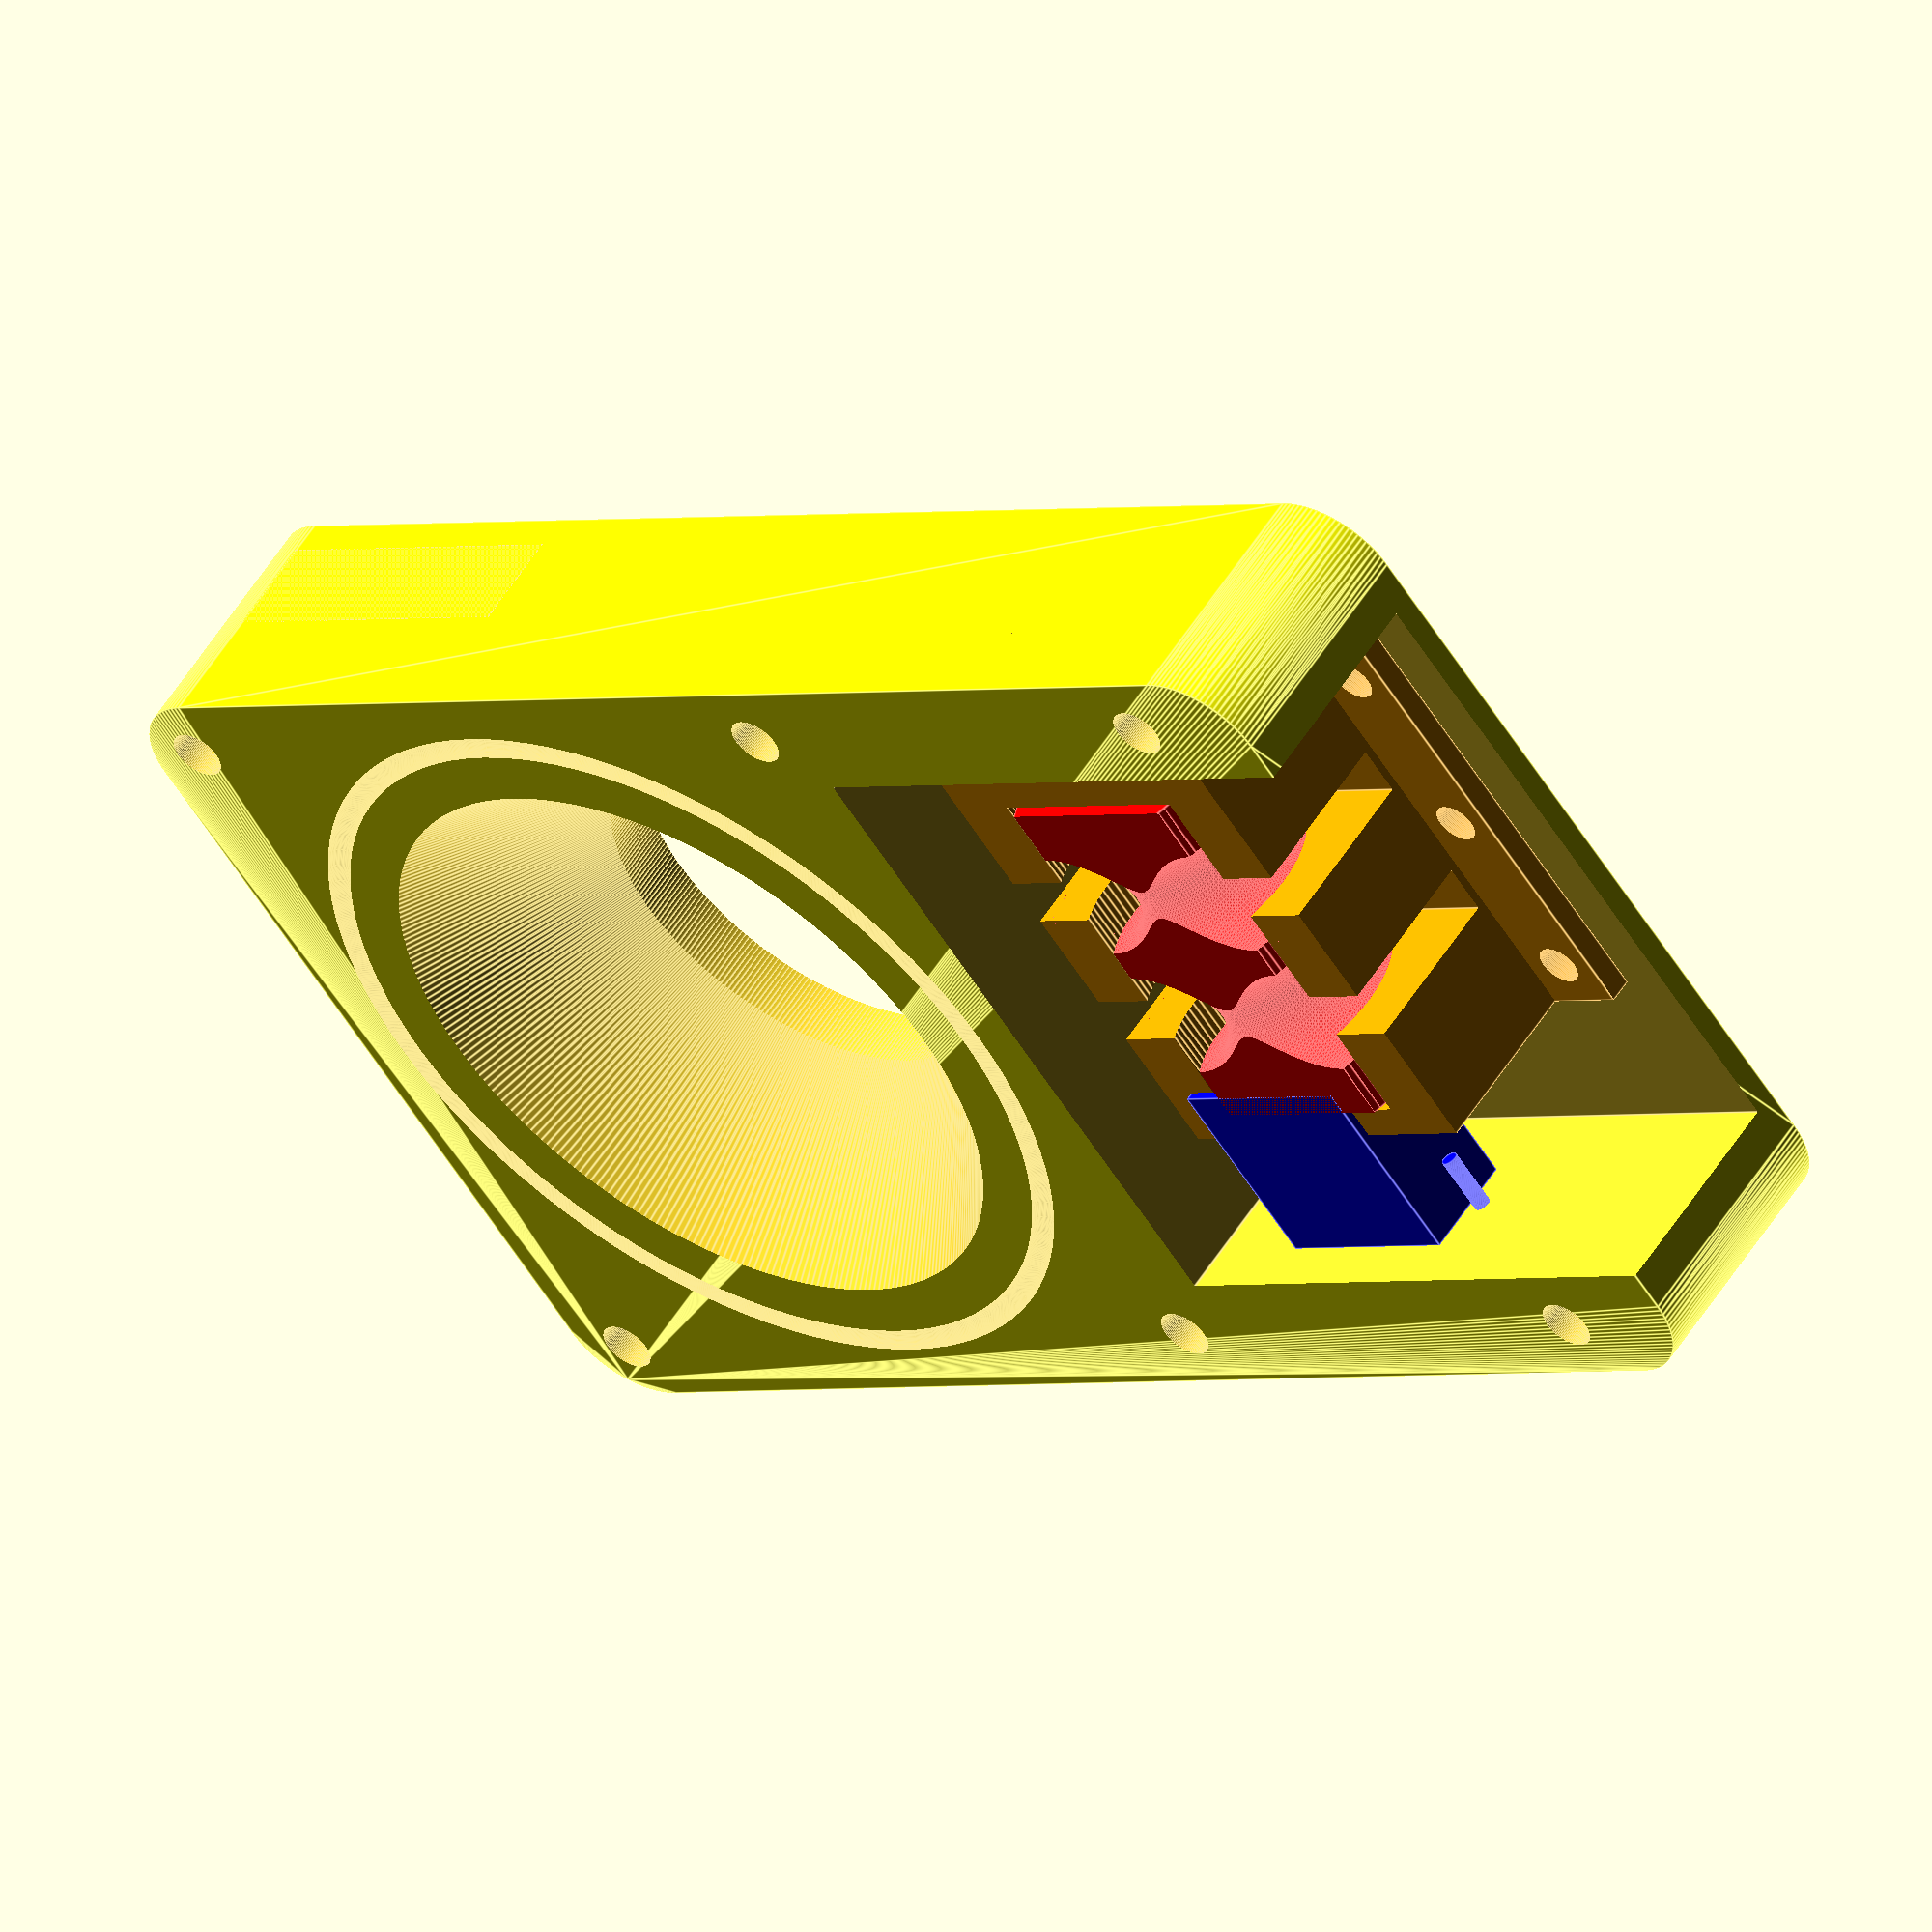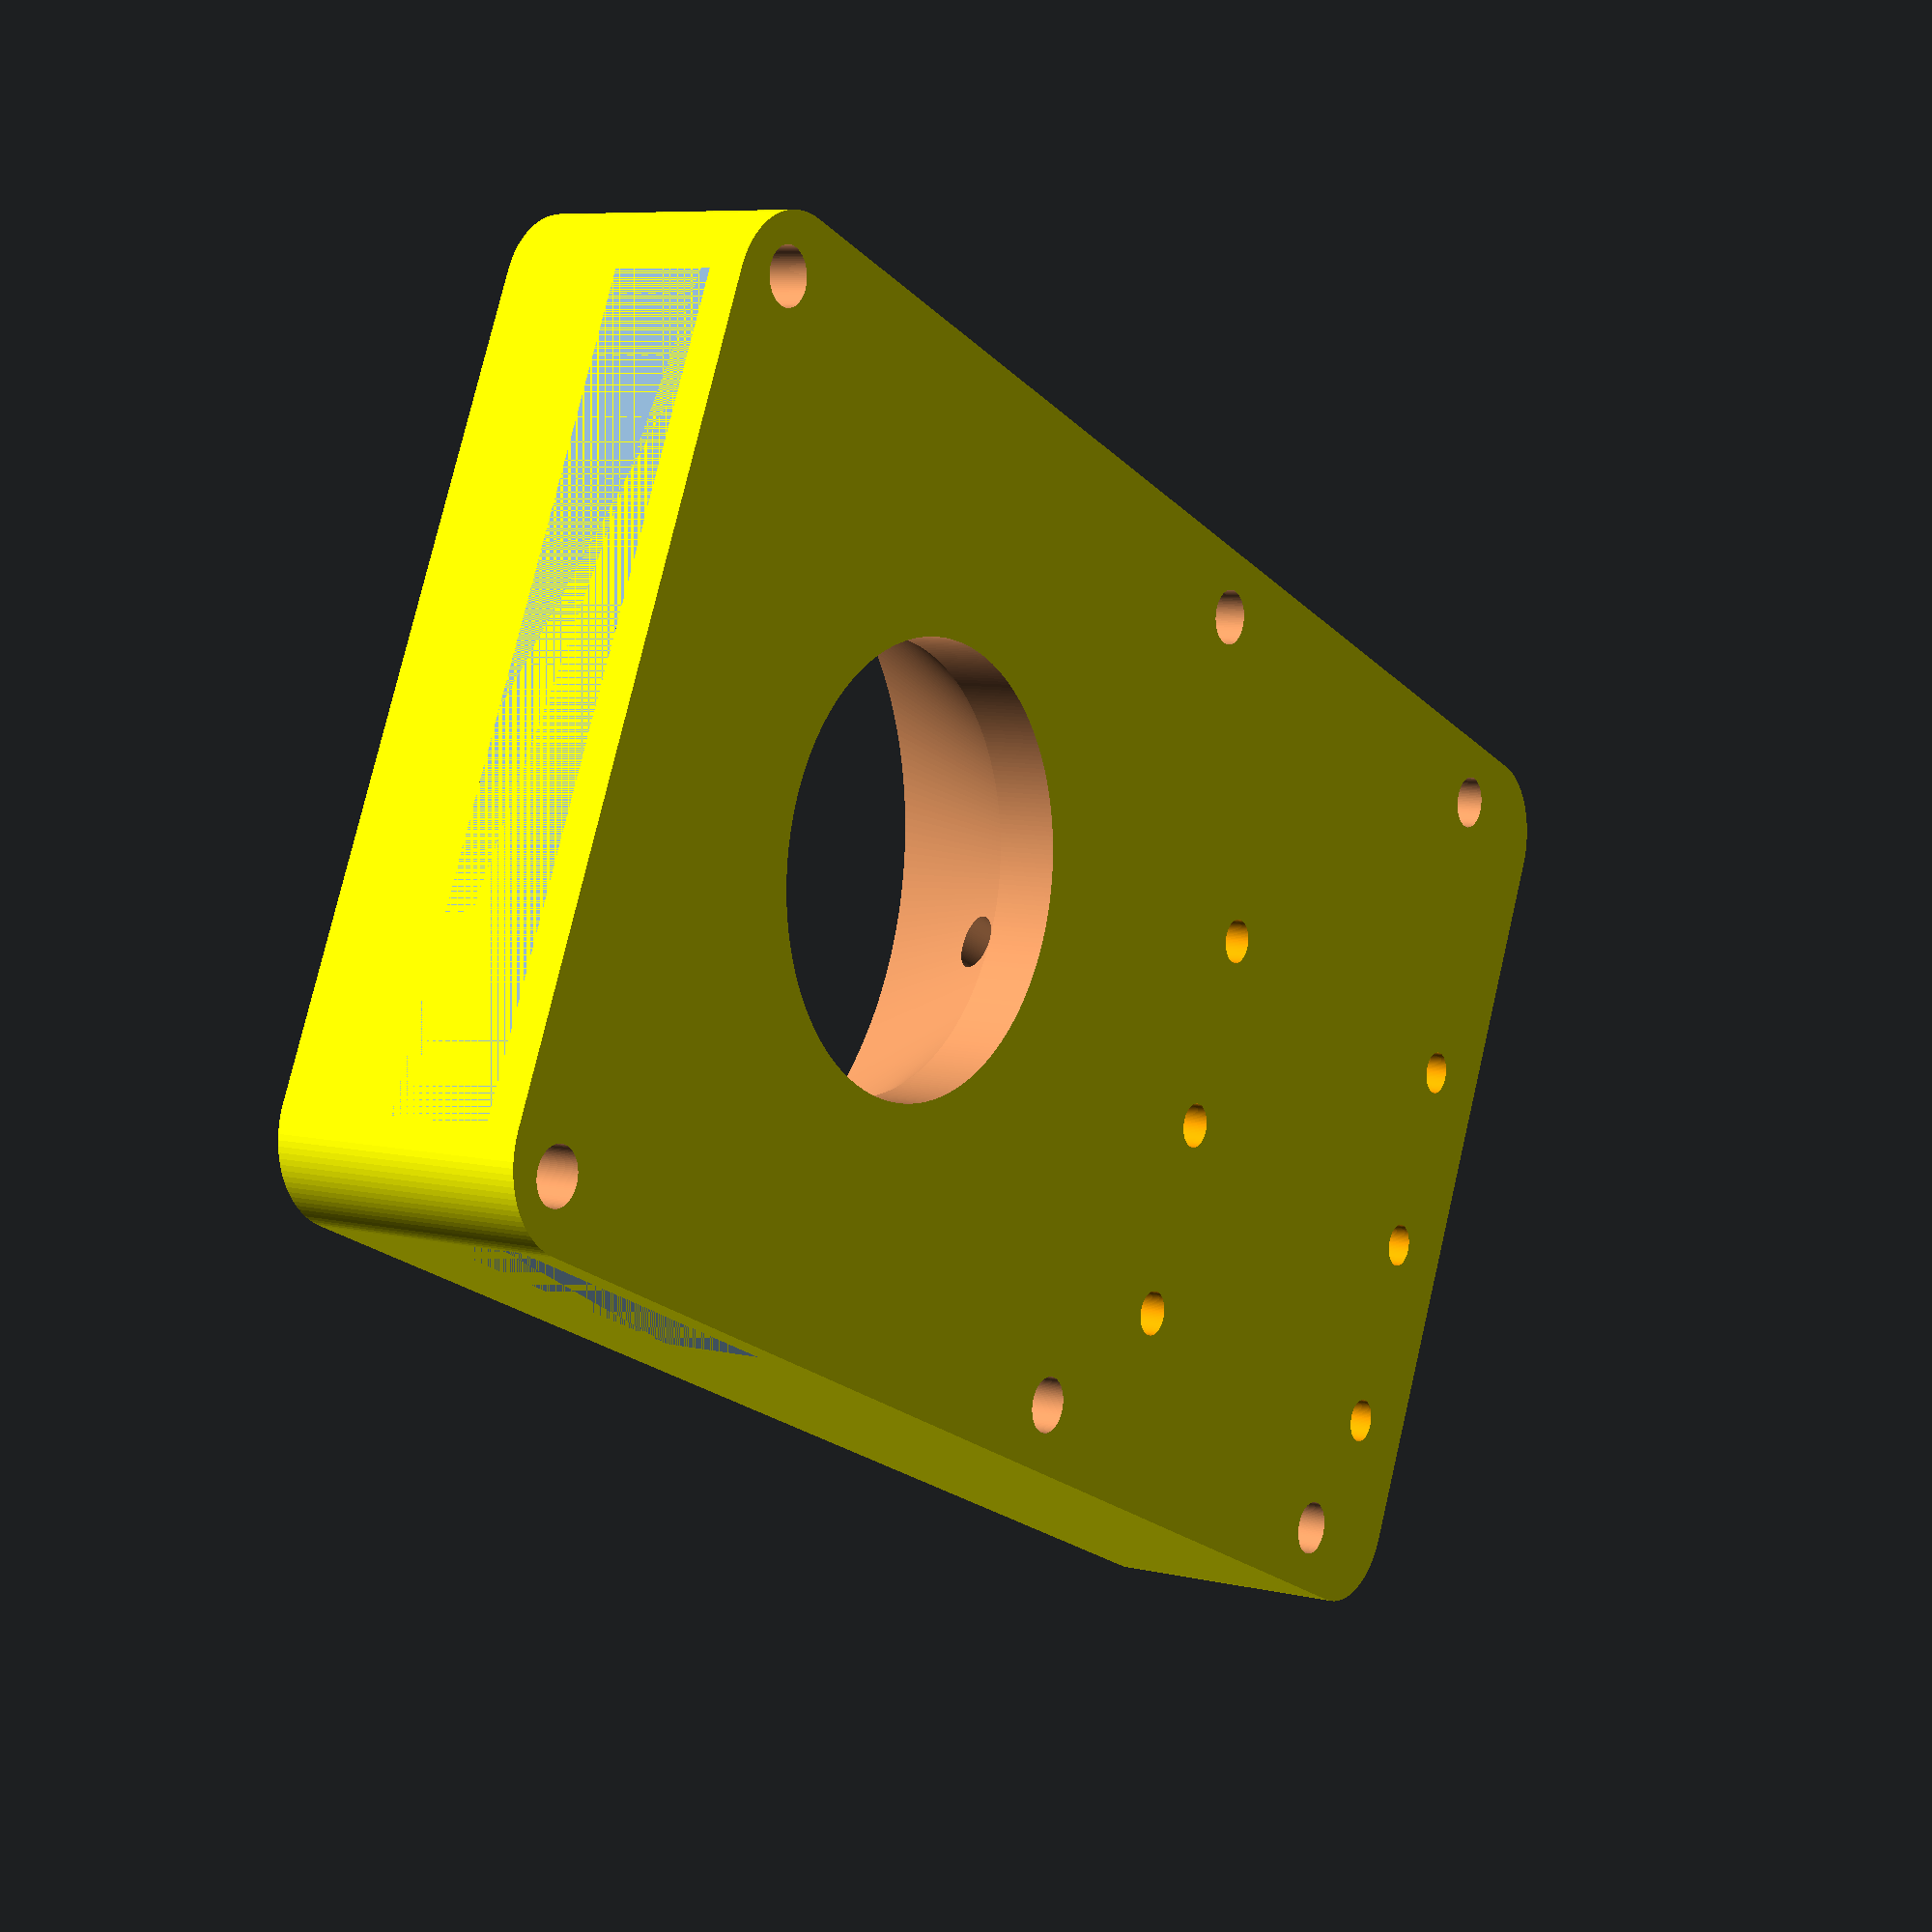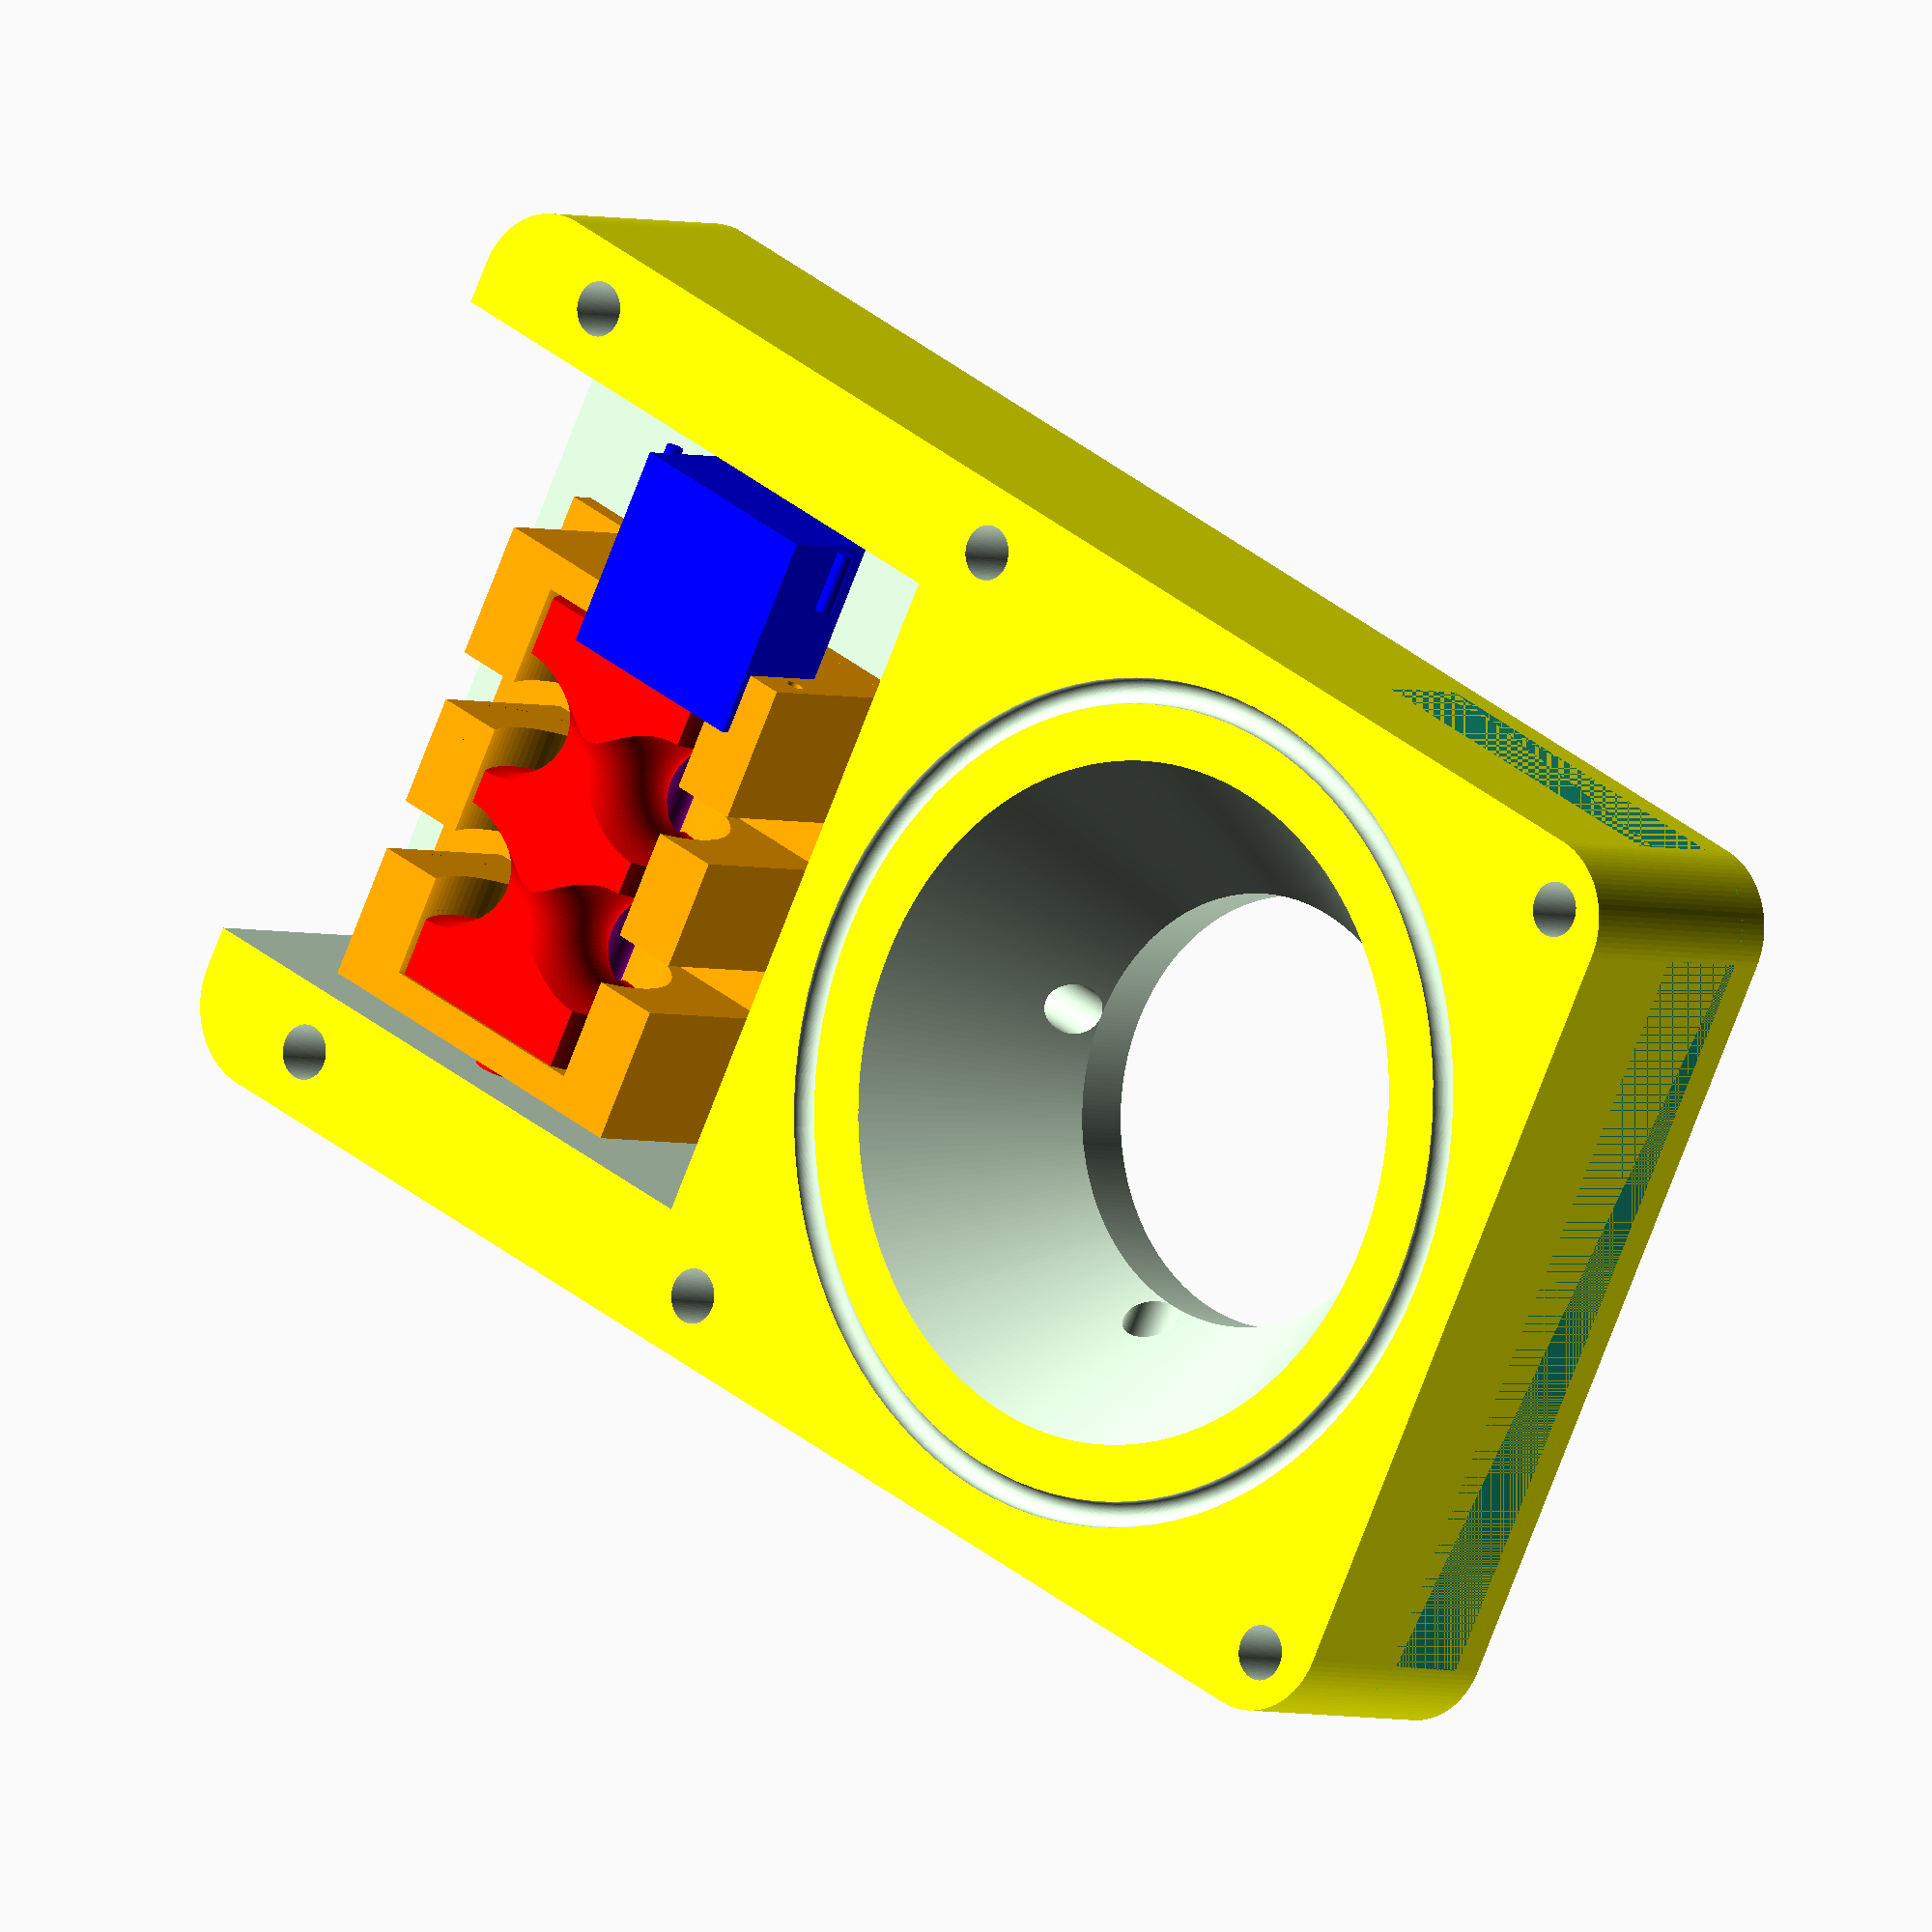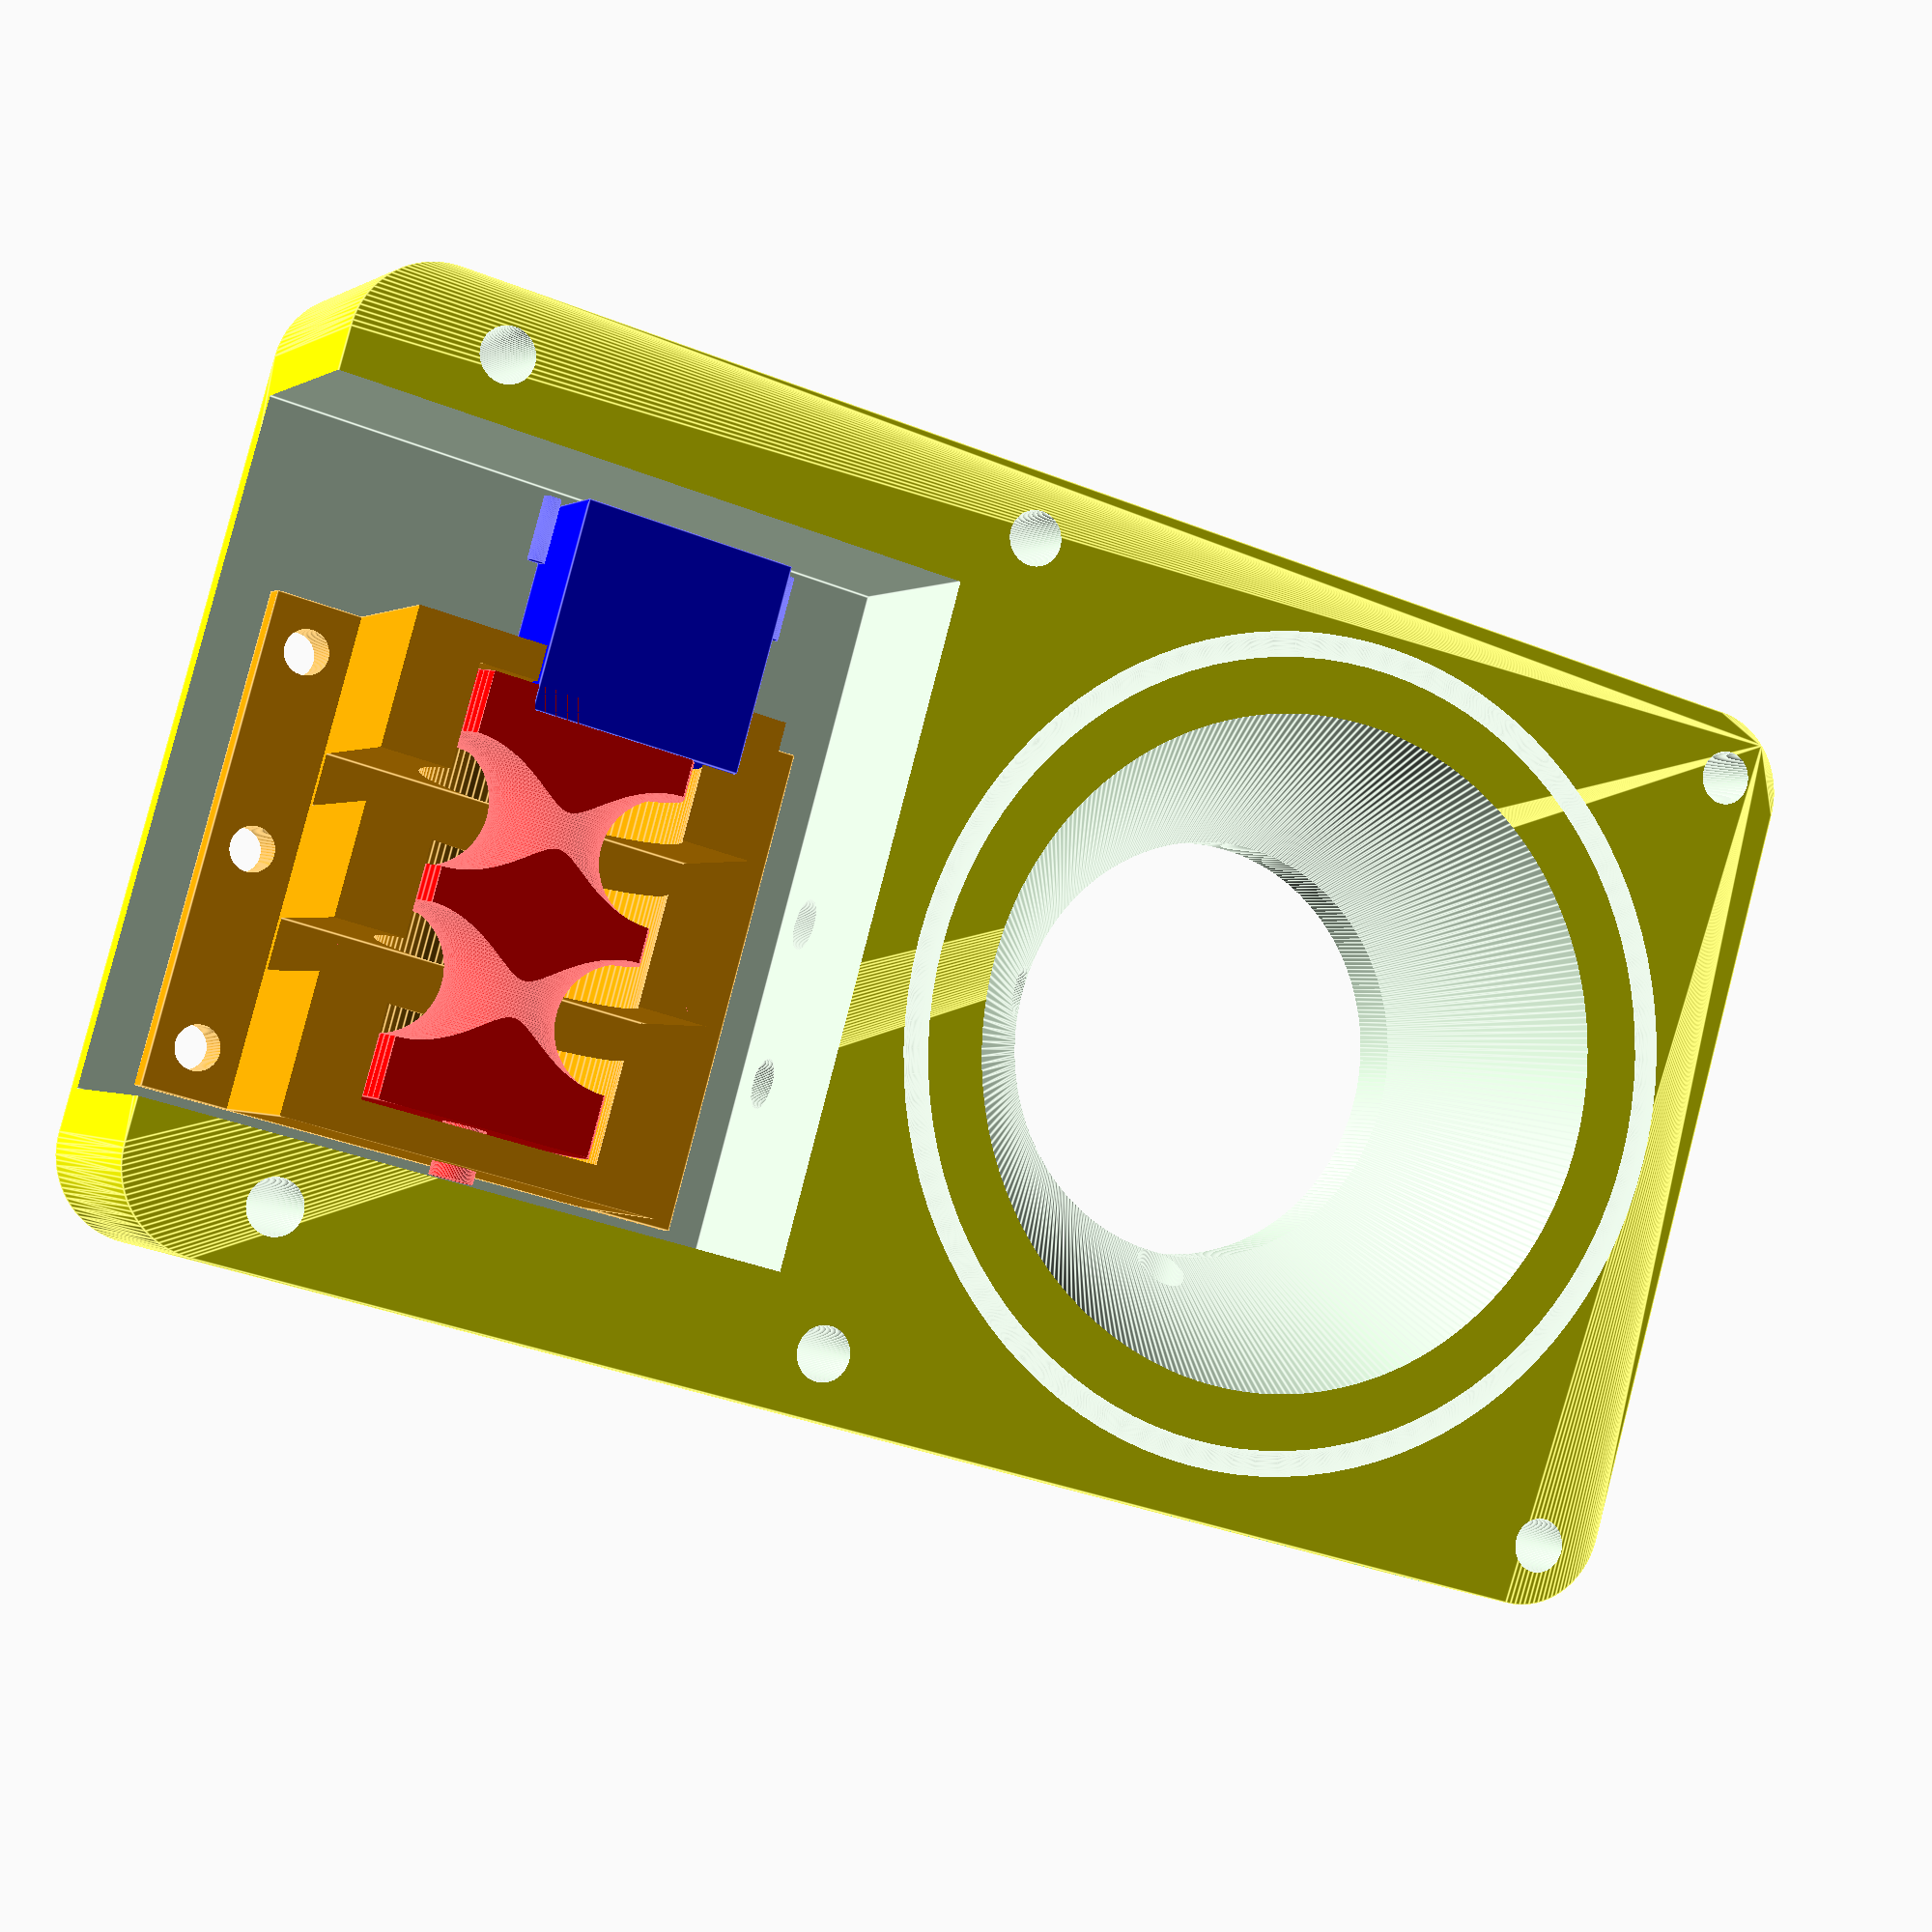
<openscad>
// Main configurable parameters
explode_multiplier=0; // set at zero to disable exploding the design - output will appear as finished object
chamber_internal_radius=25; // radius of the soil surface
chamber_internal_step_width=5; // This is used to avoid having a sharp(=delicate) edge at the bottom of the chamber
chamber_internal_radius_top=40; // larger radius at top allows sunlight to enter when sun lower in sky
chamber_height=30;
chamber_wall_thickness=15;
mink_r=10; // radius for curved edges
pipe_radius=3; // main air pipes
peristaltic_pipe_radius=3;
oring_xs_radius=1.5; // o-ring seal cross section
pipe_spacing=19; // distance between in/out pipes where they emerge in the housing
bolt_radius=3.2; // M6 bolt diameter = 6mm, leave some clearance
// servo to be installed on side
servo_length=24.6;
servo_hole_spacing=28.6;
servo_axis_z=11.6/2;
servo_axis_x=7; // manual measurement - not shown on data sheet
servo_width=11.6;
servo_depth=24; // this is the depth of the main body along the rotating axis
servo_mounting_depth=(24-16.7);
//cam_axle_height=chamber_height-servo_axis_z;
cam_axle_radius=2.5;
	roller_radius=3; // M6 rod could be used as the roller
fn_resolution=100; //quality vs render time
$fn=fn_resolution;
housing_floor_thickness=3;
housing_length=65;

peristaltic_valve_cutout_radius=15; // better to have this a fixed size suitable for the parts being used.
valve_gap=15; // space to fix pipes in by hand after printing
valve_wall_thickness_y=4; // sides where the axis / servo are
valve_wall_thickness_x=6; // front and back
valve_base_thickness=3;
valve_base_length=10;
cam_clearance=1;


///////////////////////////////
// calculate important dimensions
// Some of these would be suitable for manual setting
// The calculations just make reasonable estimates
chamber_external_radius=chamber_internal_radius_top+chamber_wall_thickness;
chamber_wall_middle_radius=chamber_internal_radius_top+(0.5*chamber_wall_thickness);
box_length=chamber_external_radius+housing_length;
h_in=chamber_height/3; // height of inlet pipe
h_out=chamber_height/3; // height of outlet pipe

valve_length=(peristaltic_valve_cutout_radius+valve_wall_thickness_x+cam_clearance)*2;

cam_axle_height=h_in+peristaltic_valve_cutout_radius-peristaltic_pipe_radius;

mink_d=mink_r*2;
//////////////////////////////////


// Output some useful information about the object
echo("Overall dimensions (l,w,d) in cm: ",(chamber_external_radius+box_length)/10,chamber_external_radius*2/10,chamber_height/10);

// Build the chamber with housing and internal pipework
difference(){
color("yellow")
shell3();
chamber_hole();
housing_hole();
pipe_out();
pipe_in(); // NOT MANIFOLD
lid_seal();
foot_holes();
valve_mounting_screw_holes();
}

// add the peristaltic valve
color("orange")
peristaltic_valve(explode=chamber_height+10);

// add the valve cam
color("red")
cam(explode=chamber_height+50);

// add the valve cam roller
color("purple")
cam_roller(explode=chamber_height+40);

///////////////
// VARIABLES //
///////////////
// these variables are used by the modules and probably don't need to be changed usually
valve_xpos=chamber_external_radius*2+valve_gap;
valve_width=pipe_spacing*3;
valve_length_middle=valve_xpos+(valve_length/2);
valve_cutout_y=valve_width-(2*valve_wall_thickness_y); //offset+chamber_wall_thickness/2;
valve_ypos=chamber_external_radius-valve_wall_thickness_y-(valve_cutout_y/2)+(pipe_spacing/2);


/////////////
// MODULES //
/////////////


module cam(explode=0) {
explode=explode*explode_multiplier;

	// Build a cylinder then cut parts away.
	difference(){
		// the main cylinder
		translate([valve_length_middle,valve_ypos+valve_cutout_y+valve_wall_thickness_y-(0.5*cam_clearance),cam_axle_height+explode]){
			rotate([90,0,0]) {
				cylinder(r=peristaltic_valve_cutout_radius-cam_clearance,h=valve_cutout_y-cam_clearance,$fn=fn_resolution);
			}
		}

		// cut off the top which is not needed
		translate([valve_xpos,valve_ypos,cam_axle_height+servo_axis_z+1+explode]){
			cube([valve_length,valve_width,servo_width+1]);
		}

		// Cut out a groove for the outlet pipe roller
		translate([valve_length_middle,chamber_external_radius,cam_axle_height+explode]){
			rotate([90,0,0])
			rotate_extrude(convexity = 10,$fn=100)
			translate([peristaltic_valve_cutout_radius-cam_clearance,0, 0])
			circle(r = peristaltic_pipe_radius*2.5, $fn=100);
		}

		// Cut out a groove for the inlet pipe roller
		translate([valve_length_middle,chamber_external_radius+pipe_spacing,cam_axle_height+explode]){
			rotate([90,0,0])
			rotate_extrude(convexity = 10,$fn=100)
			translate([peristaltic_valve_cutout_radius-cam_clearance,0, 0])
			circle(r = peristaltic_pipe_radius*2.5, $fn=100);
		}

		// cut out a hole for the roller to go in
		// the hole is offset so it is only open at one end
		translate([valve_length_middle,valve_ypos+valve_cutout_y+(0.5*valve_wall_thickness_y),cam_axle_height-peristaltic_valve_cutout_radius+cam_clearance+roller_radius+explode]){
			rotate([90,0,0]) {
				cylinder(r=roller_radius+0.1,h=valve_cutout_y,$fn=fn_resolution);
			}
		}

		// cut off the sharp edge on the roller hole
		translate([valve_length_middle,valve_ypos+valve_cutout_y+(0.5*valve_wall_thickness_y),cam_axle_height-peristaltic_valve_cutout_radius+cam_clearance+explode]){
			rotate([90,0,0]) {
				cylinder(r=0.75*(roller_radius+0.1),h=valve_cutout_y,$fn=fn_resolution);
			}
		}


	} // end of difference group

	// add an axle on the end where the servo is not
	axle_length=(2*cam_clearance)+valve_wall_thickness_y;
	translate([valve_length_middle,valve_ypos+valve_cutout_y+valve_wall_thickness_y-(0.5*cam_clearance)+axle_length+0.01,cam_axle_height+explode]){
		rotate([90,0,0]) {
			cylinder(r=cam_axle_radius,h=valve_cutout_y-cam_clearance+axle_length,$fn=fn_resolution);
		}
	}
}


module cam_roller(explode=0) {
explode=explode*explode_multiplier;

	// draw the roller
		translate([valve_length_middle,valve_ypos+valve_cutout_y+(0.5*valve_wall_thickness_y),cam_axle_height-peristaltic_valve_cutout_radius+cam_clearance+roller_radius+explode]){
			rotate([90,0,0]) {
				cylinder(r=roller_radius,h=valve_cutout_y-(0.5*valve_wall_thickness_y)-(0.5*cam_clearance),$fn=fn_resolution);
			}
		}

}


// servo - this is not part of the design but it's shape needs to be subtracted from some parts
module servo(explode=0) {
first_hole=(servo_length-servo_hole_spacing)/2;
	// cut out a hole where the servo will be mounted
	translate([valve_length_middle-servo_length+servo_axis_x,valve_ypos-servo_depth+servo_mounting_depth-0.01,cam_axle_height-servo_axis_z+explode]){
	cube([servo_length,servo_depth,servo_width+1]);

	// screw hole 1
	translate([first_hole,7.3,servo_width/2])
	rotate([90,0,0])
	cylinder(r=1,h=7.3);

	// screw hole 2
	translate([first_hole+servo_hole_spacing,7.3,servo_width/2])
	rotate([90,0,0])
	cylinder(r=1,h=7.3);

}	
}
color("blue")
servo(explode=00);

module peristaltic_valve(explode=0) {
explode=explode*explode_multiplier;

first_hole=(servo_length-servo_hole_spacing)/2;

// Build the main control surface: a cuboid with cylindrical cutout
difference(){
	// A cuboid from which we will cut away to make the shape
	translate([valve_xpos,valve_ypos,housing_floor_thickness+explode]){
		cube([valve_length,valve_width,chamber_height-housing_floor_thickness]);
	}	
	
	// cutting away several bits - therefore use union here to merge the cutout shapes
	union(){
	// Cut out a cylinder
	translate([valve_length_middle,valve_ypos+valve_cutout_y+valve_wall_thickness_y,cam_axle_height+explode]){
		rotate([90,0,0]) {
			cylinder(r=peristaltic_valve_cutout_radius,h=valve_cutout_y,$fn=fn_resolution);
		}
	}
	// cut out a path for the outlet pipe
	translate([valve_xpos-1,chamber_external_radius-pipe_radius,h_in-pipe_radius+explode]){
		cube([housing_length+1,pipe_radius*2,chamber_height]);
	}
	
	// cut out a path for the intlet pipe
	translate([valve_xpos-1,chamber_external_radius-pipe_radius+pipe_spacing,h_in-pipe_radius+explode]){
		cube([housing_length+1,pipe_radius*2,chamber_height]);
	}

	}

	// cut out a hole for the cam axle
	translate([valve_length_middle,chamber_external_radius+valve_width,cam_axle_height+explode]){
		rotate([90,0,0]) {
			cylinder(r=cam_axle_radius,h=valve_cutout_y*2,$fn=fn_resolution);
		}
	}
	
	// cut out a hole where the servo will be mounted
	translate([valve_length_middle-servo_length+servo_axis_x,valve_ypos-1,cam_axle_height-servo_axis_z+explode]){
	cube([servo_length,7.3,servo_width+1]);

	// screw hole 1
	translate([first_hole,7.3,servo_width/2])
	rotate([90,0,0])
	cylinder(r=1,h=7.3);

	// screw hole 2
	translate([first_hole+servo_hole_spacing,7.3,servo_width/2])
	rotate([90,0,0])
	cylinder(r=1,h=7.3);

}	

	// cut off the top because we cannot build over the top of the servo hole
	// anyway nothing is needed above the control surface
	translate([valve_xpos-1,valve_ypos-1,cam_axle_height+servo_axis_z+explode]){
	cube([valve_length+2,valve_width+1.1,chamber_height]);
	}

}

	// add a base with screw holes
	difference(){
	translate([valve_xpos-valve_base_length,valve_ypos,housing_floor_thickness+explode]){
		cube([valve_length+(2*valve_base_length),valve_width,valve_base_thickness]);
	}	

	// screw holes
	valve_mounting_screw_holes(explode=explode);
	}

}

module valve_mounting_screw_holes(explode=0) {
explode=explode*explode_multiplier;
z=-0.5*chamber_height+explode;
y0=valve_ypos+(0.1*valve_width);
y1=valve_ypos+(0.9*valve_width);
y2=valve_ypos+(0.5*valve_width);

x0=valve_xpos-0.5*valve_base_length;
x1=valve_xpos+0.5*valve_base_length+valve_length;

	//valve_width
	translate([x0,y0,z]) 
		cylinder(h=chamber_height, r=2.6, $fn=fn_resolution);
	translate([x0,y1,z]) 
		cylinder(h=chamber_height, r=2.6, $fn=fn_resolution);
	translate([x0,y2,z]) 
		cylinder(h=chamber_height, r=2.6, $fn=fn_resolution);
	translate([x1,y0,z]) 
		cylinder(h=chamber_height, r=2.6, $fn=fn_resolution);
	translate([x1,y1,z]) 
		cylinder(h=chamber_height, r=2.6, $fn=fn_resolution);
	translate([x1,y2,z]) 
		cylinder(h=chamber_height, r=2.6, $fn=fn_resolution);
}

// pipe_out
// this pipe should have the shortest length because the gas will
// be measured. Better to get to the detecter by a short route.
module pipe_out(){
	// First make the pipe
	translate([chamber_external_radius,chamber_external_radius,h_out])
		rotate([0,90,0])
			cylinder(h=box_length+2,r=pipe_radius,$fn=fn_resolution);
}

// pipe_out2 - unfinished idea
// putting proper curves on pipes
module pipe_out2(){
	rotate([0,90,90])
	pipe_90();
	rotate([0,-90,-90])
	pipe_90();
}

// pipe_90 - 90 degree pipe turn
module pipe_90() {
	difference(){
	rotate_extrude(convexity = 10,$fn=100)
		translate([pipe_radius*4,0, 0])
			circle(r = pipe_radius, $fn=100);
	translate([pipe_radius*4,0,0])
		cube([pipe_radius*8,pipe_radius*15,pipe_radius*3],center=true);
	translate([0,pipe_radius*4,0])
		cube([pipe_radius*15,pipe_radius*8,pipe_radius*3],center=true);
}
}

// pipe_in - pipe for gas flow into chamber
// follows a winding path through the casing to enter
// at 90 degrees compared to the pipe_out
// calcs in this module could probably be simplified a lot.
module pipe_in() {
	//h_in=chamber_height;
	// pipe entering chamber
	translate([chamber_external_radius,chamber_external_radius,h_in]) {
		rotate([0,90,90]) {
			cylinder(h=chamber_wall_middle_radius,r=pipe_radius,$fn=fn_resolution);
		}
	}
	// pipe exiting to housing
	translate([chamber_external_radius*2-(chamber_wall_thickness/2)-pipe_radius,chamber_external_radius+pipe_spacing,h_in]) {
			rotate([0,90,0]) {
				cylinder(h=box_length,r=pipe_radius,$fn=fn_resolution);
			}
	}


	difference(){
	// curved pipe parallel to chamber edge
	translate([chamber_external_radius,chamber_external_radius,0])	
	rotate_extrude(convexity = 10,$fn=100)
	translate([chamber_wall_middle_radius,h_in, 0])
	circle(r = pipe_radius, $fn=100);

	// cutout section of curved pipe
	union(){
		translate([0,0,h_in-pipe_radius*2]){
			cube([chamber_external_radius*2,chamber_external_radius-pipe_radius+pipe_spacing,pipe_radius*4]);
			cube([chamber_external_radius-pipe_radius,chamber_external_radius*2,pipe_radius*4]);
		}
	}
	}
}

module lid_seal() {
	translate([chamber_external_radius,chamber_external_radius,0])	
	rotate_extrude(convexity = 10,$fn=100)
	translate([chamber_wall_middle_radius,chamber_height, 0])
	circle(r = oring_xs_radius, $fn=100);
}


// shell3 - the main body shell
// minkowski() adds curved edges, but also enlarges each edge by
// the radius of the minkowski object
// - hence translation (mink_r) and size adjustment (mink_d)
module shell3() {
translate([mink_r,mink_r,0]) {
minkowski(){
	cube([housing_length+box_length-mink_d,chamber_external_radius*2-mink_d,chamber_height]);
	cylinder(r=mink_r,h=0.1);
}
}
}


// chamber_hole - the void that will be subtracted from the shell
module chamber_hole(){
translate([chamber_external_radius,chamber_external_radius,-1]){
union(){
cylinder(h=chamber_height+2, r1=chamber_internal_radius-chamber_internal_step_width,  r2=chamber_internal_radius_top,$fn=fn_resolution*3,center=false);
cylinder(h=chamber_height+2, r=chamber_internal_radius,$fn=fn_resolution*3);

}
}

}

module housing_hole(){
translate([chamber_external_radius*2-chamber_wall_thickness*0,chamber_wall_thickness,housing_floor_thickness]){
	cube([box_length,chamber_internal_radius_top*2,chamber_height+5]);
}
}


// foot_holes are meant to have an M8 bolt passed through to
// act as feet and support the whole apparatus off the ground.
// This is important to avoid blocking gas movement in soil 
// surrounding the measurement area, and is also good for isolating
// the equipment from moisture and dirt.
module foot_holes() {
y0=chamber_wall_thickness/2;
y1=chamber_external_radius*2-y0;
x0=chamber_wall_thickness/2;
x1=chamber_external_radius*2-x0;
x2=chamber_external_radius+box_length-x0;

translate([x0,y0,-1]) 
	cylinder(h=chamber_height+2, r=bolt_radius, $fn=fn_resolution);
translate([x0,y1,-1]) 
	cylinder(h=chamber_height+2, r=bolt_radius, $fn=fn_resolution);
translate([x1,y0,-1]) 
	cylinder(h=chamber_height+2, r=bolt_radius, $fn=fn_resolution);
translate([x1,y1,-1]) 
	cylinder(h=chamber_height+2, r=bolt_radius, $fn=fn_resolution);
translate([x2,y0,-1]) 
	cylinder(h=chamber_height+2, r=bolt_radius, $fn=fn_resolution);
translate([x2,y1,-1]) 
	cylinder(h=chamber_height+2, r=bolt_radius, $fn=fn_resolution);
}


</openscad>
<views>
elev=125.3 azim=142.4 roll=148.6 proj=o view=edges
elev=352.7 azim=156.1 roll=124.2 proj=p view=solid
elev=2.8 azim=207.4 roll=39.2 proj=o view=wireframe
elev=359.7 azim=195.8 roll=336.4 proj=p view=edges
</views>
